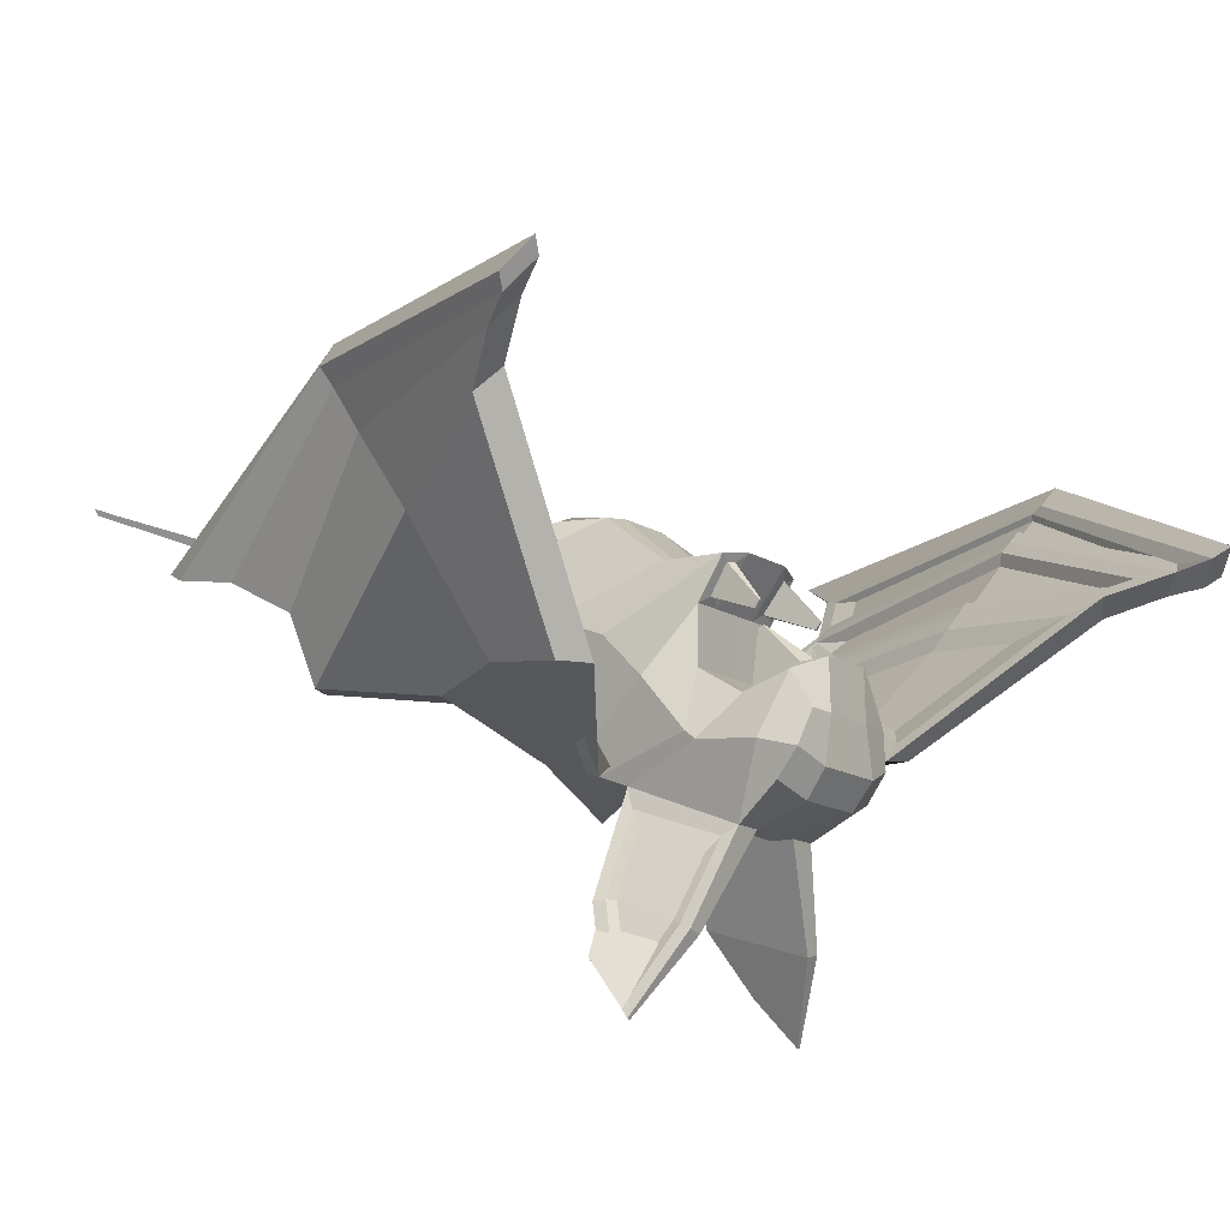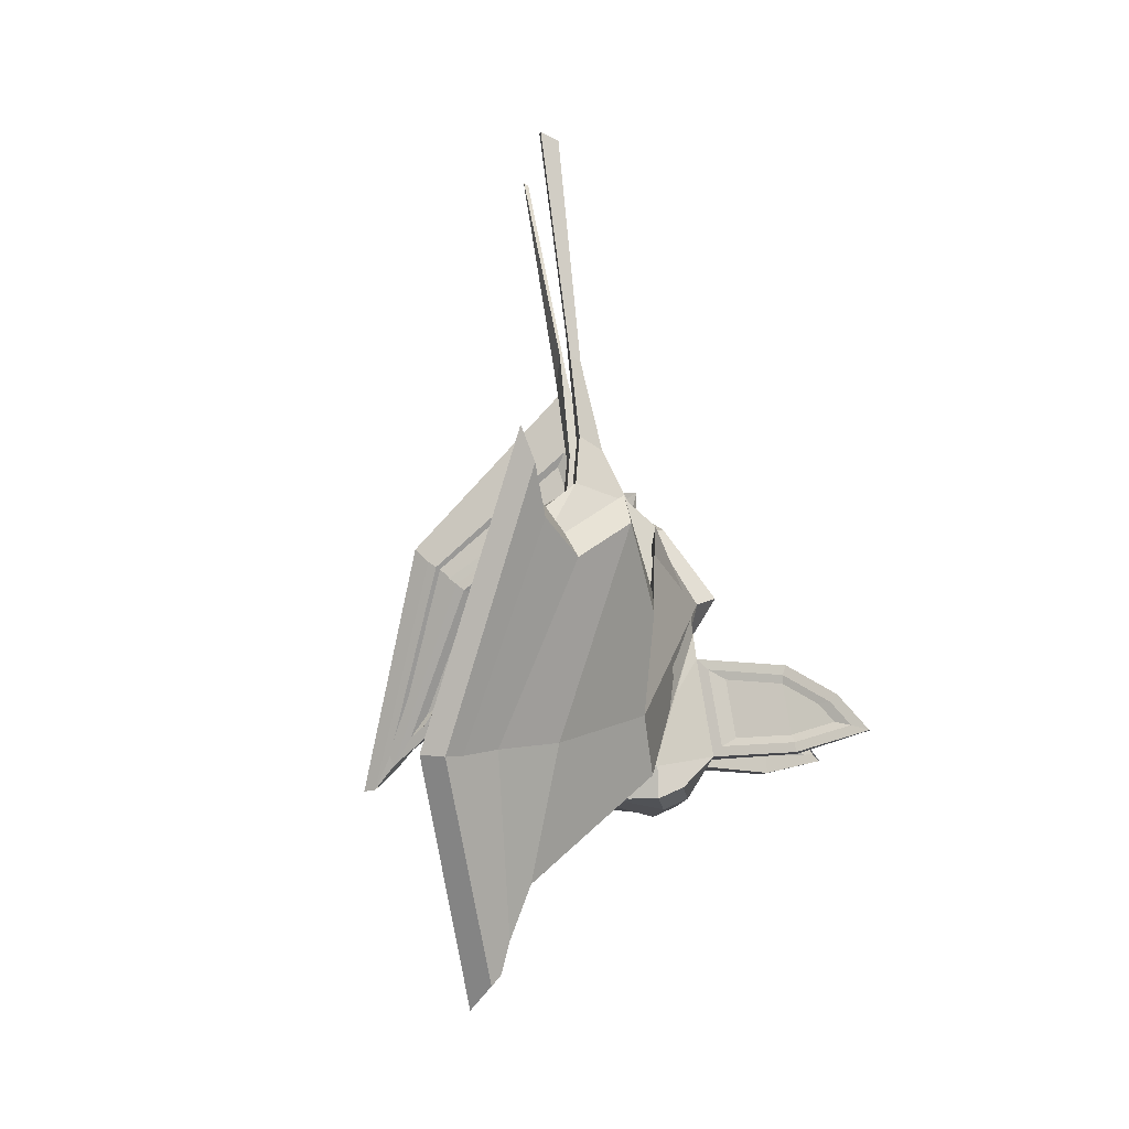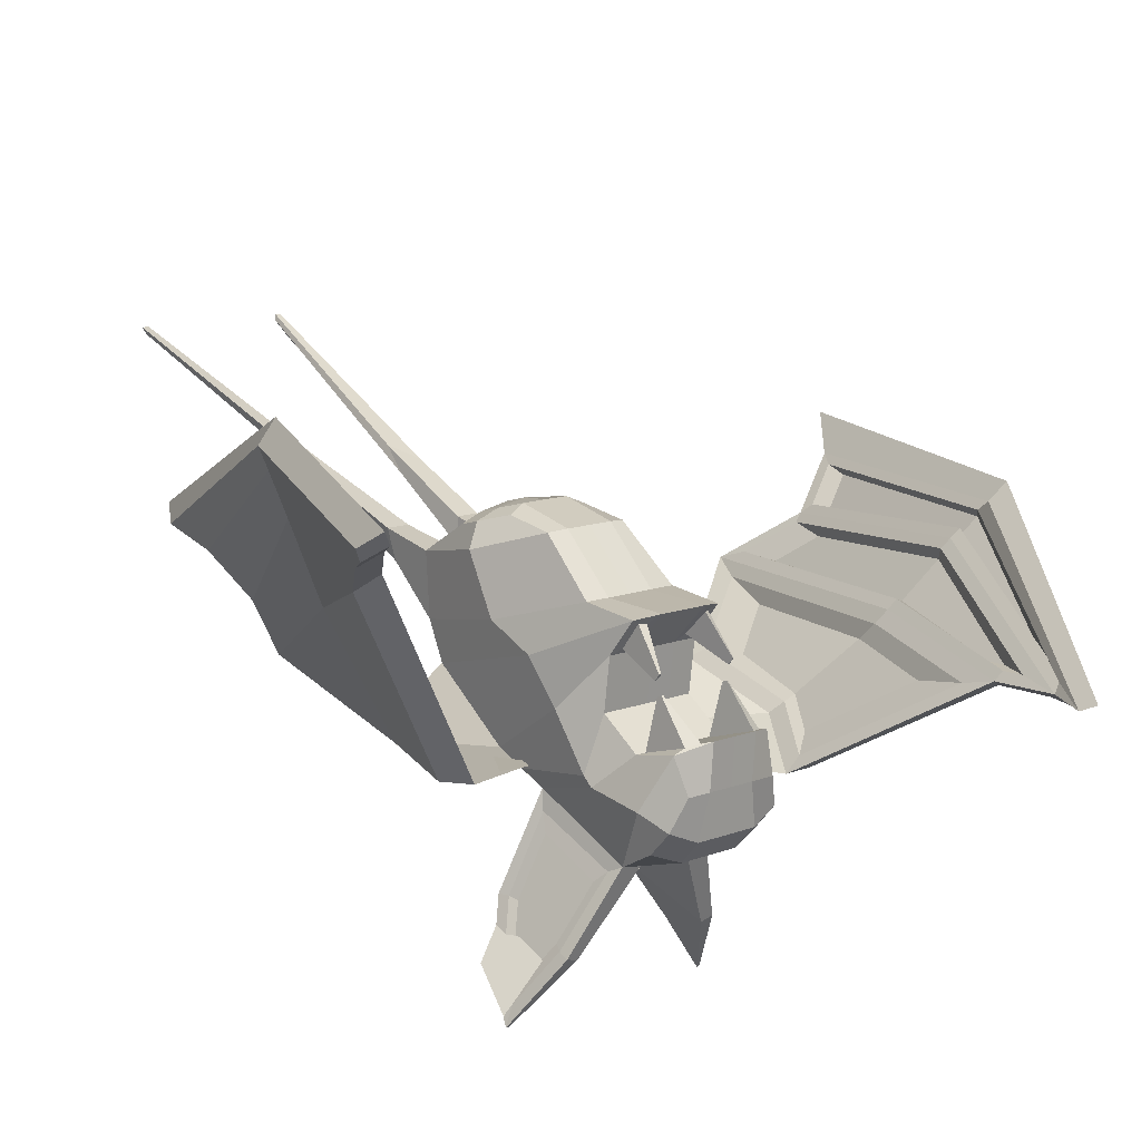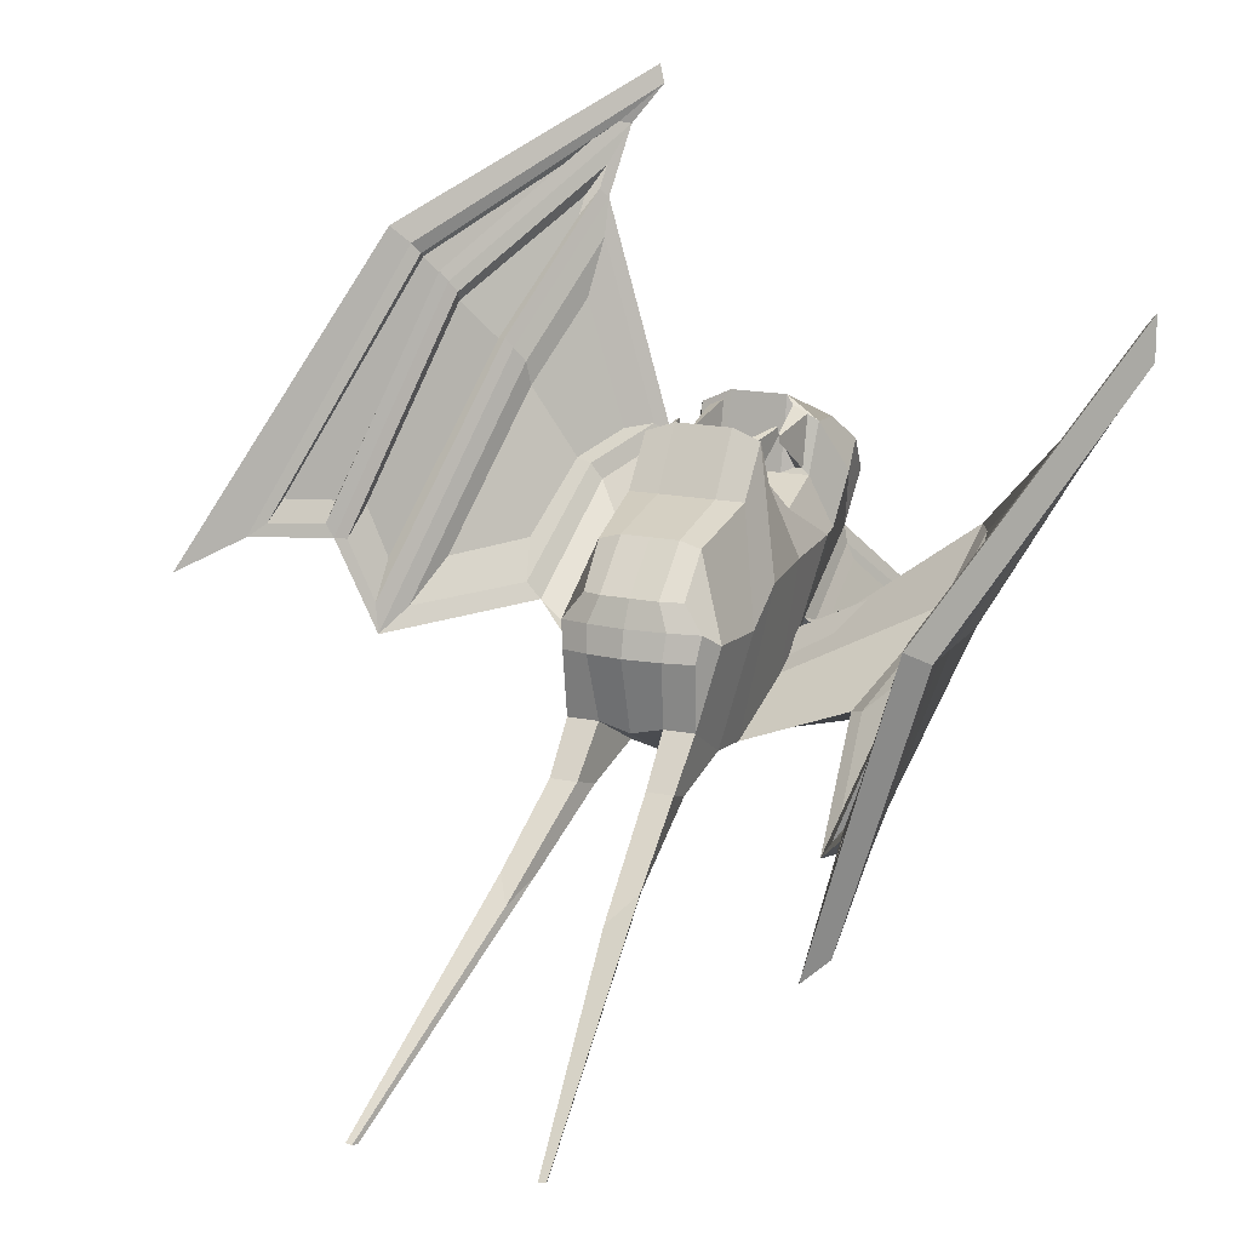
<metadata>
{"format":"obj","ext":"obj","renderer":"f3d","projection":"perspective","resolution":1024,"background":"white","views":[{"elev":8.9,"azim":121.5,"up":"+Y"},{"elev":-17.9,"azim":-79.1,"up":"+Z"},{"elev":37.5,"azim":133.1,"up":"+Y"},{"elev":60.7,"azim":12.8,"up":"+Y"}]}
</metadata>
<code>
o Plane
v 1.37 0.1295 0.7254
v 1.013 1.312 -0.677
v 0.9451 1.678 -1.246
v 1.245 0.2146 1.595
v 0.5737 2.248 0.1133
v 0.9715 0.7115 2.891
v 0.4536 2.645 -0.03072
v 0.7957 1.129 3.279
v 0.5391 2.616 0.7475
v 0.5611 1.972 3.552
v 0.2143 3.006 1.714
v 0.4302 2.599 3.009
v 0.1657 2.908 2.404
v 1.217 1.24 -1.557
v 1.666 0.4891 -1.359
v 1.51 0.8015 -0.2375
v 1.552 0.901 -1.035
v 1.23 1.393 0.6386
v 1.04 1.783 1.269
v 0.9372 1.882 2.013
v 0.6677 2.512 2.645
v 0.4439 2.802 2.72
v 1.543 0.8647 -1.546
v 0.8573 1.12 -1.592
v 0.7465 1.674 -1.333
v 0.9077 1.199 -0.7446
v 0.4745 2.225 0.1261
v 1.268 0.1956 -1.521
v 0.1693 1.842 3.515
v 0.4532 0.8916 3.173
v 0.1796 2.496 0.7136
v -0.06262 2.964 1.628
v 0.4581 0.3372 2.775
v 0.9943 -0.1114 1.468
v -0.1238 2.913 2.455
v 0.04318 2.571 3.051
v 0.362 2.627 -0.08879
v 1.185 0.5849 -1.704
v 0.03263 2.767 2.76
v 1.667 -0.2225 -0.6671
v 1.504 -0.09161 0.589
v 1.233 -0.2092 -0.8773
v 1.011 0.009225 0.6914
v 2.502 -1.076 -0.7634
v 2.286 -0.9986 0.6283
v 2.338 -1.188 -0.78
v 2.122 -1.11 0.6117
v 3.044 -1.755 -0.3297
v 2.819 -1.503 0.03845
v 3.201 -1.996 -0.4095
v 3.04 -1.41 0.217
v 1.591 -0.08943 -0.843
v 2.476 -1.06 -0.6068
v 2.259 -0.9561 0.473
v 3.241 -1.968 -0.4054
v 2.883 -1.585 0.1628
v 2.401 -1.047 -0.4867
v 2.236 -0.9677 0.3362
v 1.788 -0.3874 -0.5405
v 1.663 -0.2518 0.3979
v 2.834 -1.577 -0.2755
v 2.663 -1.384 0.004991
v 0.5646 1.509 4.132
v 0.481 1.886 4.345
v 0.1421 1.773 4.313
v 0.2536 1.405 4.102
v 0.3754 1.847 5.603
v 0.3871 2.048 5.704
v 0.06353 1.93 6.129
v 0.1112 1.793 5.613
v 0.206 2.521 9.397
v 0.2079 2.598 9.452
v 0.1157 2.579 9.456
v 0.1214 2.503 9.401
v 1.331 0.1896 1.135
v 0.976 1.505 0.04445
v 1.47 0.8733 -0.07502
v 0.9583 0.05279 1.096
v 0.617 1.386 0.01033
v 3.115 1.959 1.218
v 2.357 1.207 2.43
v 2.6 1.196 2.428
v 3.351 1.794 1.273
v 3.391 2.116 0.1958
v 3.609 1.948 0.2679
v 2.368 1.129 3.854
v 2.626 1.122 4.172
v 3.492 3.404 2.267
v 3.916 4.614 0.708
v 4.261 4.82 0.8647
v 2.829 2.015 4.364
v 3.276 4.207 3.045
v 4.572 5.539 0.4582
v 2.824 4.729 3.371
v 2.44 2.304 5.262
v 2.742 2.285 5.276
v 3.189 4.669 3.441
v 4.382 5.924 0.3099
v 4.783 5.909 0.1357
v 2.792 5.111 3.714
v 2.35 2.237 6.482
v 2.647 2.233 6.108
v 3.129 4.889 3.669
v 4.756 6.499 -0.2424
v 4.84 6.121 0.1409
v 3.319 1.899 -0.03696
v 3.038 1.725 1.093
v 2.224 1.048 2.377
v 3.097 3.312 2.023
v 3.17 2.046 1.381
v 3.167 2.995 1.945
v 3.389 2.215 0.6851
v 2.644 1.467 2.194
v 3.726 3.91 1.026
v 2.641 1.418 3.208
v 4.04 5.087 0.6114
v 3.051 3.491 2.205
v 2.236 0.9774 4.324
v 4.436 6.002 0.2346
v 2.888 4.224 2.929
v 2.987 3.622 2.339
v 4.023 5.213 0.7403
v 2.335 1.237 4.226
v 4.15 5.473 0.5849
v 2.46 1.879 4.365
v 2.996 4.096 2.902
v 3.078 3.596 2.412
v 3.928 4.931 1.096
v 2.558 1.524 3.919
v 4.037 5.147 0.9666
v 2.647 2.094 4.059
v 4.432 5.864 0.1294
v 2.873 4.361 3.043
v 2.455 1.94 4.519
v 4.682 6.27 -0.2406
v 2.813 4.871 3.473
v 2.411 2.253 5.537
v 2.858 4.495 3.155
v 2.477 2.097 4.584
v 2.897 4.674 3.347
v 2.928 4.463 3.152
v 4.352 5.832 0.5276
v 2.59 2.26 4.414
v 4.306 5.759 0.5933
v 2.548 2.448 5.027
v 0.5645 2.763 -0.03821
v 0.7328 2.196 0.182
v 0.3737 2.076 0.1479
v 0.1879 2.725 -0.178
v 0.6768 2.288 -0.5755
v 0.7079 2.185 -0.5382
v 0.6822 2.179 -0.5349
v 0.6532 2.283 -0.5905
v 1.107 1.3 -0.6082
v 1.098 1.628 -1.203
v 0.7484 1.18 -0.6424
v 0.6461 1.715 -1.446
v 0.7077 1.965 -0.5809
v 0.7003 2.005 -0.6429
v 0.7372 1.863 -0.6519
v 0.6787 2.005 -0.6523
v 0.6748 -0.193 0.7063
v 0.3906 1.061 -0.6775
v 0.8974 -0.4113 -0.8627
v 0.2893 1.597 -1.481
v 0.3223 -0.618 1.709
v 0.01657 1.957 0.1122
v 0.1681 0.2052 2.907
v -0.1682 2.606 -0.2137
v 0.09841 0.8072 3.259
v -0.1774 2.378 0.6778
v -0.2107 1.652 3.554
v -0.4201 2.845 1.592
v -0.4374 2.478 3.054
v -0.4823 2.795 2.42
v 0.813 0.04414 -1.565
v 0.5007 1.002 -1.627
v -0.06713 -0.3477 0.5867
v -0.2482 0.8938 -0.8
v -0.3148 1.26 -1.369
v -0.1845 -0.255 1.457
v -0.5945 1.861 -0.001988
v -0.4689 0.2345 2.752
v -0.7112 2.258 -0.1459
v -0.6448 0.6523 3.139
v -0.8943 2.141 0.6066
v -1.008 1.453 3.399
v -1.036 2.592 1.59
v -1.184 2.064 2.851
v -1.057 2.504 2.283
v -0.2158 0.7642 -1.697
v -0.1574 -0.117 -1.536
v -0.4717 2.665 2.761
v 0.7042 0.4247 -1.751
v -0.4117 0.163 -0.4235
v -0.3678 0.2629 -1.222
v -0.6923 0.7548 0.4516
v -0.8824 1.145 1.081
v -0.987 1.244 1.826
v -1.257 1.874 2.458
v -1.266 2.236 2.553
v -0.2515 0.2684 -1.72
v 0.1439 0.8834 -1.663
v -0.1409 1.379 -1.42
v -0.06093 0.9531 -0.7839
v -0.5048 1.9 0.02887
v 0.358 -0.1066 -1.61
v -0.6157 1.583 3.437
v -0.2851 0.7716 3.173
v -0.5346 2.26 0.6413
v -0.7778 2.727 1.556
v -0.1093 0.3538 2.787
v 0.07162 -0.3529 1.545
v -0.8408 2.677 2.383
v -0.8706 2.27 2.96
v -0.619 2.302 -0.1864
v 0.2231 0.2652 -1.798
v -0.9287 2.449 2.665
v 0.1275 -0.7077 -0.8271
v -0.0585 -0.5369 0.403
v 0.5162 -0.447 -0.9479
v 0.2925 -0.2285 0.6213
v 0.01344 -1.904 -1.003
v -0.09917 -1.791 0.3992
v 0.2118 -1.895 -0.985
v 0.09916 -1.782 0.4171
v -0.08207 -2.795 -0.6296
v -0.1183 -2.48 -0.2435
v -0.04893 -3.077 -0.7209
v -0.09173 -2.588 -0.1228
v 0.1566 -0.5663 -0.9825
v -0.002612 -1.884 -0.8455
v -0.07693 -1.733 0.2486
v -0.0977 -3.079 -0.7253
v -0.1405 -2.591 -0.1272
v 0.02824 -1.836 -0.7154
v -0.02841 -1.72 0.1185
v 0.1274 -0.9391 -0.7013
v -0.01436 -0.8089 0.2363
v -0.03232 -2.53 -0.5508
v -0.05991 -2.29 -0.2565
v -0.8343 1.046 3.996
v -1.029 1.386 4.199
v -0.6903 1.499 4.231
v -0.5233 1.149 4.026
v -1.138 1.347 5.456
v -1.284 1.495 5.541
v -1.111 1.6 5.996
v -0.8998 1.459 5.514
v -2.074 1.539 9.056
v -2.111 1.831 9.228
v -2.028 1.87 9.248
v -1.978 1.809 9.197
v 0.6217 -0.1494 1.111
v 0.2594 1.267 -0.02512
v -0.1206 -0.3042 0.9912
v -0.4581 1.029 -0.09582
v -0.4511 0.2348 -0.261
v 0.2391 -0.1849 1.026
v -0.0984 1.149 -0.06115
v -1.674 0.4889 -0.6761
v -2.106 0.1823 1.016
v -2.162 0.01224 0.7638
v -1.8 0.2383 -0.7607
v -1.029 0.4464 -1.465
v -1.153 0.221 -1.552
v -3.433 0.2617 1.717
v -3.791 0.09207 1.694
v -3.142 1.307 -1.462
v -2.047 1.944 -3.108
v -2.384 1.883 -3.42
v -4.441 0.7714 0.9918
v -3.869 2.075 -1.702
v -2.279 2.224 -4.238
v -4.041 2.816 -1.752
v -5.209 1.31 1.538
v -5.311 1.09 1.329
v -4.261 2.506 -1.869
v -2.154 2.627 -4.402
v -2.166 2.38 -4.731
v -4.458 3.105 -1.871
v -6.142 1.286 2.455
v -5.96 1.112 1.937
v -4.484 2.717 -1.928
v -1.796 2.93 -5.189
v -2.241 2.506 -4.901
v -0.7938 0.2779 -1.452
v -1.5 0.3428 -0.5672
v -1.894 0.07092 1.158
v -2.642 1.547 -1.31
v -1.853 0.5244 -0.703
v -2.543 1.273 -1.151
v -1.376 0.5169 -1.263
v -2.193 0.3337 0.4611
v -2.107 1.557 -2.411
v -3.121 0.3644 0.9701
v -2.088 2.191 -3.543
v -2.812 1.712 -1.369
v -3.713 0.212 2.166
v -2.136 2.659 -4.511
v -3.551 2.388 -1.581
v -2.928 1.838 -1.408
v -2.215 2.295 -3.57
v -3.82 0.4157 1.846
v -2.185 2.416 -3.871
v -4.284 0.9308 1.329
v -3.536 2.22 -1.572
v -3.018 1.763 -1.429
v -2.403 2.137 -3.218
v -3.797 0.5632 1.27
v -2.383 2.232 -3.468
v -4.163 1.002 0.8404
v -2.003 2.559 -4.461
v -3.676 2.507 -1.631
v -4.436 0.982 1.378
v -1.703 2.788 -4.998
v -4.175 2.91 -1.81
v -5.409 1.283 1.774
v -3.798 2.622 -1.679
v -4.56 1.106 1.276
v -4.02 2.735 -1.771
v -3.809 2.551 -1.705
v -2.3 2.57 -4.251
v -4.511 1.175 0.9581
v -2.319 2.541 -4.153
v -5.098 1.365 1.19
v -0.8674 2.288 -0.179
v -0.7004 1.72 0.04132
v -0.3407 1.839 0.07599
v -0.5246 2.489 -0.2501
v -0.5814 1.87 -0.6993
v -0.5512 1.767 -0.6621
v -0.528 1.777 -0.6541
v -0.5576 1.881 -0.7098
v -0.3269 0.8234 -0.7478
v -0.4053 1.254 -1.414
v 0.03273 0.9427 -0.7132
v -0.06752 1.479 -1.517
v -0.3287 1.505 -0.7562
v -0.4189 1.634 -0.7524
v -0.3913 1.6 -0.6886
v -0.4 1.647 -0.7579
f 147 146 19 18
f 146 9 20 19
f 9 11 21 20
f 11 13 22 21
f 52 15 23 17
f 36 12 22 39
f 24 14 23 38
f 16 17 155 154
f 77 18 4 75
f 18 19 6 4
f 19 20 8 6
f 20 21 10 8
f 21 22 12 10
f 17 23 14 155
f 157 155 14 24
f 79 76 154 156
f 28 15 52 42
f 29 65 64 10
f 32 11 9 31
f 75 106 85 78
f 39 22 13 35
f 7 150 153 37
f 26 160 161 25
f 29 10 12 36
f 35 13 11 32
f 33 6 8 30
f 38 23 15 28
f 31 9 146 149
f 6 108 107 4
f 76 147 18 77
f 1 52 17 16
f 254 78 34 166
f 171 31 149 169
f 194 38 28 176
f 168 33 30 170
f 175 35 32 173
f 172 29 36 174
f 163 156 157 165
f 169 149 148 167
f 193 39 35 175
f 166 34 33 168
f 173 32 31 171
f 164 42 43 162
f 170 30 29 172
f 176 28 42 164
f 255 79 156 163
f 165 157 24 177
f 177 24 38 194
f 174 36 39 193
f 42 46 47 43
f 44 55 50 46
f 52 44 46 42
f 43 47 45 1
f 48 61 62 49
f 50 55 56 51
f 47 51 56 45
f 49 62 58 54
f 46 50 51 47
f 40 52 1 41
f 53 44 52 40
f 41 1 45 54
f 49 56 55 48
f 48 55 44 53
f 54 45 56 49
f 60 58 57 59
f 58 62 61 57
f 40 59 57 53
f 53 57 61 48
f 54 58 60 41
f 41 60 59 40
f 66 70 69 65
f 30 66 65 29
f 10 64 63 8
f 8 63 66 30
f 67 71 74 70
f 65 69 68 64
f 63 67 70 66
f 64 68 67 63
f 74 71 72 73
f 68 72 71 67
f 70 74 73 69
f 69 73 72 68
f 167 148 79 255
f 162 43 78 254
f 154 76 77 16
f 43 1 75 78
f 148 147 76 79
f 16 77 75 1
f 106 116 90 85
f 109 111 115 86
f 33 82 108 6
f 4 107 106 75
f 34 83 82 33
f 78 85 83 34
f 90 93 92 88
f 83 88 87 82
f 82 87 118 108
f 84 112 114 89
f 85 90 88 83
f 92 97 96 91
f 132 135 99 93
f 116 132 93 90
f 88 92 91 87
f 87 91 134 118
f 137 101 100 136
f 99 105 103 97
f 91 96 137 134
f 93 99 97 92
f 103 100 101 102
f 105 104 100 103
f 135 104 105 99
f 97 103 102 96
f 96 102 101 137
f 136 100 104 135
f 84 106 107 80
f 80 107 108 81
f 109 117 116 89
f 86 118 117 109
f 81 108 118 86
f 89 116 106 84
f 113 115 111 110
f 110 111 114 112
f 81 113 110 80
f 86 115 113 81
f 89 114 111 109
f 80 110 112 84
f 122 116 117 121
f 121 117 118 123
f 124 132 116 122
f 120 133 132 124
f 125 134 133 120
f 123 118 134 125
f 123 129 127 121
f 124 130 126 120
f 127 126 130 128
f 129 131 126 127
f 120 126 131 125
f 122 128 130 124
f 121 127 128 122
f 125 131 129 123
f 119 132 133 138
f 138 133 134 139
f 94 136 135 98
f 95 137 136 94
f 98 135 132 119
f 139 134 137 95
f 95 145 143 139
f 138 141 142 119
f 141 140 144 142
f 143 145 140 141
f 94 140 145 95
f 139 143 141 138
f 119 142 144 98
f 98 144 140 94
f 7 146 147 5
f 5 147 148 27
f 37 149 146 7
f 27 148 149 37
f 153 150 151 152
f 5 151 150 7
f 37 153 152 27
f 27 152 151 5
f 2 154 155 3
f 26 156 154 2
f 3 155 157 25
f 25 157 156 26
f 160 158 159 161
f 2 158 160 26
f 25 161 159 3
f 3 159 158 2
f 328 197 198 327
f 327 198 199 186
f 186 199 200 188
f 188 200 201 190
f 231 196 202 192
f 215 218 201 189
f 203 217 202 191
f 195 335 336 196
f 258 256 181 197
f 197 181 183 198
f 198 183 185 199
f 199 185 187 200
f 200 187 189 201
f 196 336 191 202
f 338 203 191 336
f 260 337 335 257
f 207 221 231 192
f 208 187 243 244
f 211 210 186 188
f 256 259 266 287
f 218 214 190 201
f 184 216 334 331
f 205 204 342 341
f 208 215 189 187
f 214 211 188 190
f 212 209 185 183
f 217 207 192 202
f 210 330 327 186
f 183 181 288 289
f 257 258 197 328
f 178 195 196 231
f 254 166 213 259
f 171 169 330 210
f 194 176 207 217
f 168 170 209 212
f 175 173 211 214
f 172 174 215 208
f 163 165 338 337
f 169 167 329 330
f 193 175 214 218
f 166 168 212 213
f 173 171 210 211
f 164 162 222 221
f 170 172 208 209
f 176 164 221 207
f 255 163 337 260
f 165 177 203 338
f 177 194 217 203
f 174 193 218 215
f 221 222 226 225
f 223 225 229 234
f 231 221 225 223
f 222 178 224 226
f 227 228 241 240
f 229 230 235 234
f 226 224 235 230
f 228 233 237 241
f 225 226 230 229
f 219 220 178 231
f 232 219 231 223
f 220 233 224 178
f 228 227 234 235
f 227 232 223 234
f 233 228 235 224
f 239 238 236 237
f 237 236 240 241
f 219 232 236 238
f 232 227 240 236
f 233 220 239 237
f 220 219 238 239
f 245 244 248 249
f 209 208 244 245
f 187 185 242 243
f 185 209 245 242
f 246 249 253 250
f 244 243 247 248
f 242 245 249 246
f 243 242 246 247
f 253 252 251 250
f 247 246 250 251
f 249 248 252 253
f 248 247 251 252
f 167 255 260 329
f 162 254 259 222
f 335 195 258 257
f 222 259 256 178
f 329 260 257 328
f 195 178 256 258
f 287 266 271 297
f 290 267 296 292
f 212 183 289 263
f 181 256 287 288
f 213 212 263 264
f 259 213 264 266
f 271 269 273 274
f 264 263 268 269
f 263 289 299 268
f 265 270 295 293
f 266 264 269 271
f 273 272 277 278
f 313 274 280 316
f 297 271 274 313
f 269 268 272 273
f 268 299 315 272
f 318 317 281 282
f 280 278 284 286
f 272 315 318 277
f 274 273 278 280
f 284 283 282 281
f 286 284 281 285
f 316 280 286 285
f 278 277 283 284
f 277 318 282 283
f 317 316 285 281
f 265 261 288 287
f 261 262 289 288
f 290 270 297 298
f 267 290 298 299
f 262 267 299 289
f 270 265 287 297
f 294 291 292 296
f 291 293 295 292
f 262 261 291 294
f 267 262 294 296
f 270 290 292 295
f 261 265 293 291
f 303 302 298 297
f 302 304 299 298
f 305 303 297 313
f 301 305 313 314
f 306 301 314 315
f 304 306 315 299
f 304 302 308 310
f 305 301 307 311
f 308 309 311 307
f 310 308 307 312
f 301 306 312 307
f 303 305 311 309
f 302 303 309 308
f 306 304 310 312
f 300 319 314 313
f 319 320 315 314
f 275 279 316 317
f 276 275 317 318
f 279 300 313 316
f 320 276 318 315
f 276 320 324 326
f 319 300 323 322
f 322 323 325 321
f 324 322 321 326
f 275 276 326 321
f 320 319 322 324
f 300 279 325 323
f 279 275 321 325
f 184 182 328 327
f 182 206 329 328
f 216 184 327 330
f 206 216 330 329
f 334 333 332 331
f 182 184 331 332
f 216 206 333 334
f 206 182 332 333
f 179 180 336 335
f 205 179 335 337
f 180 204 338 336
f 204 205 337 338
f 341 342 340 339
f 179 205 341 339
f 204 180 340 342
f 180 179 339 340

</code>
